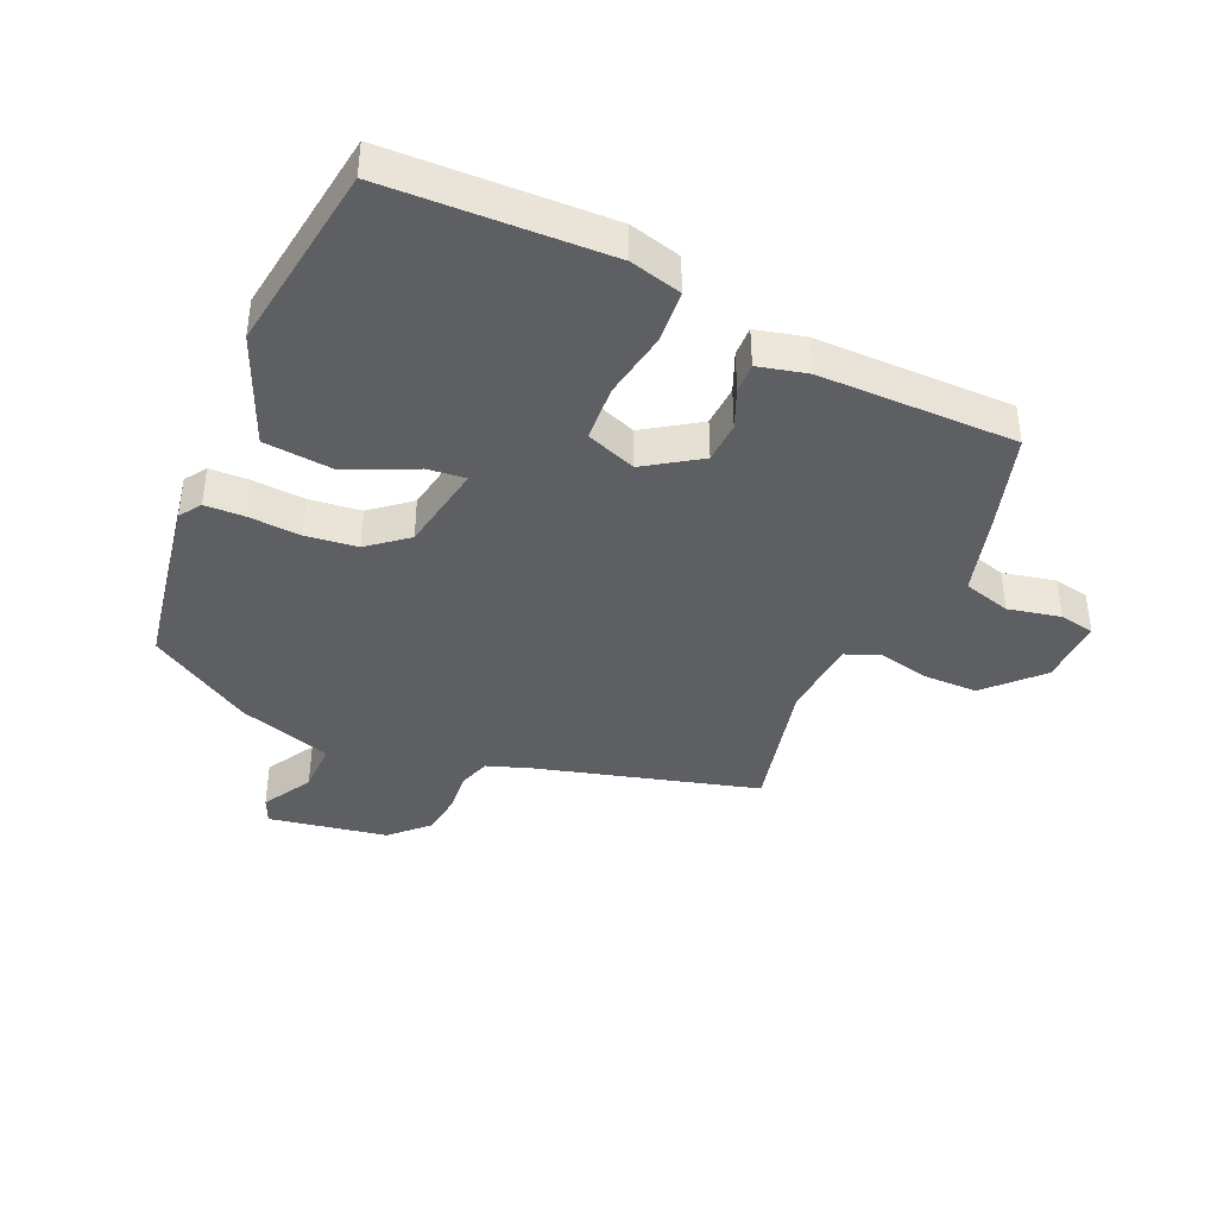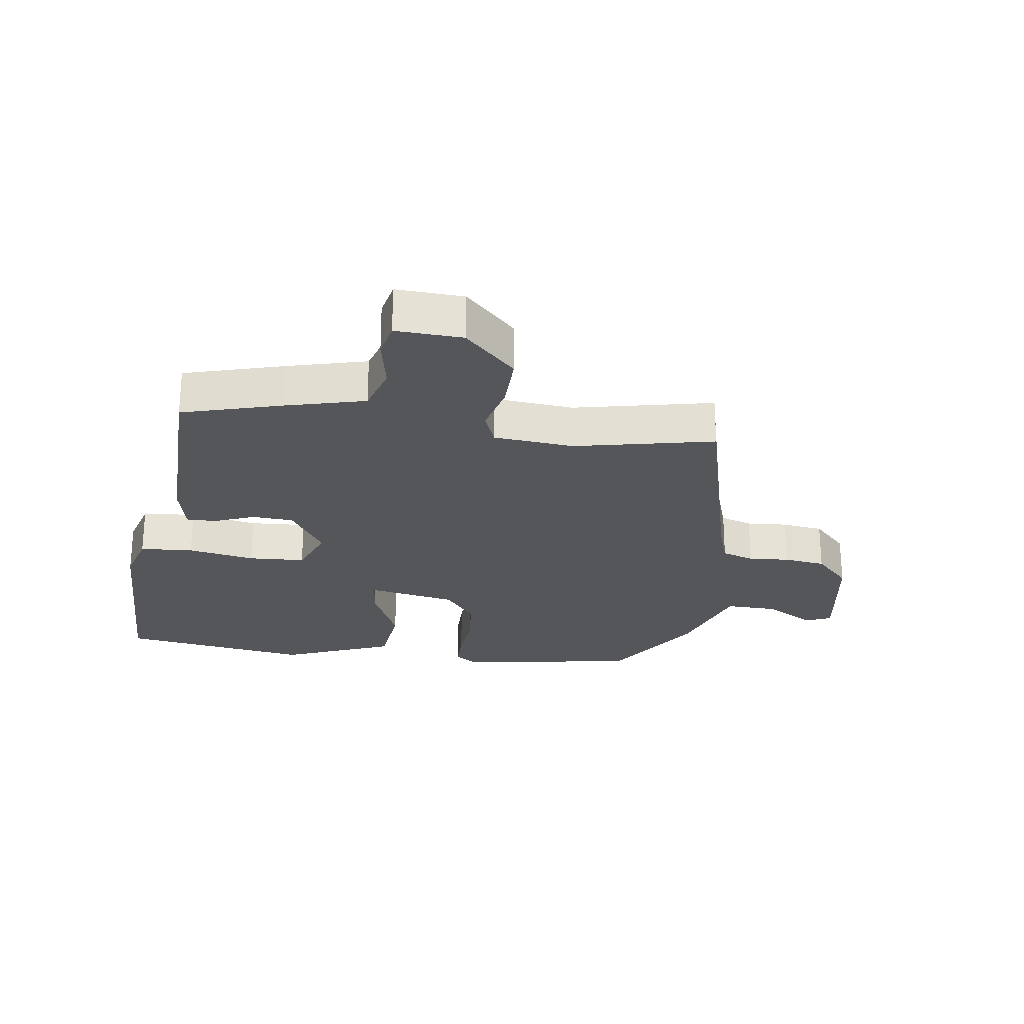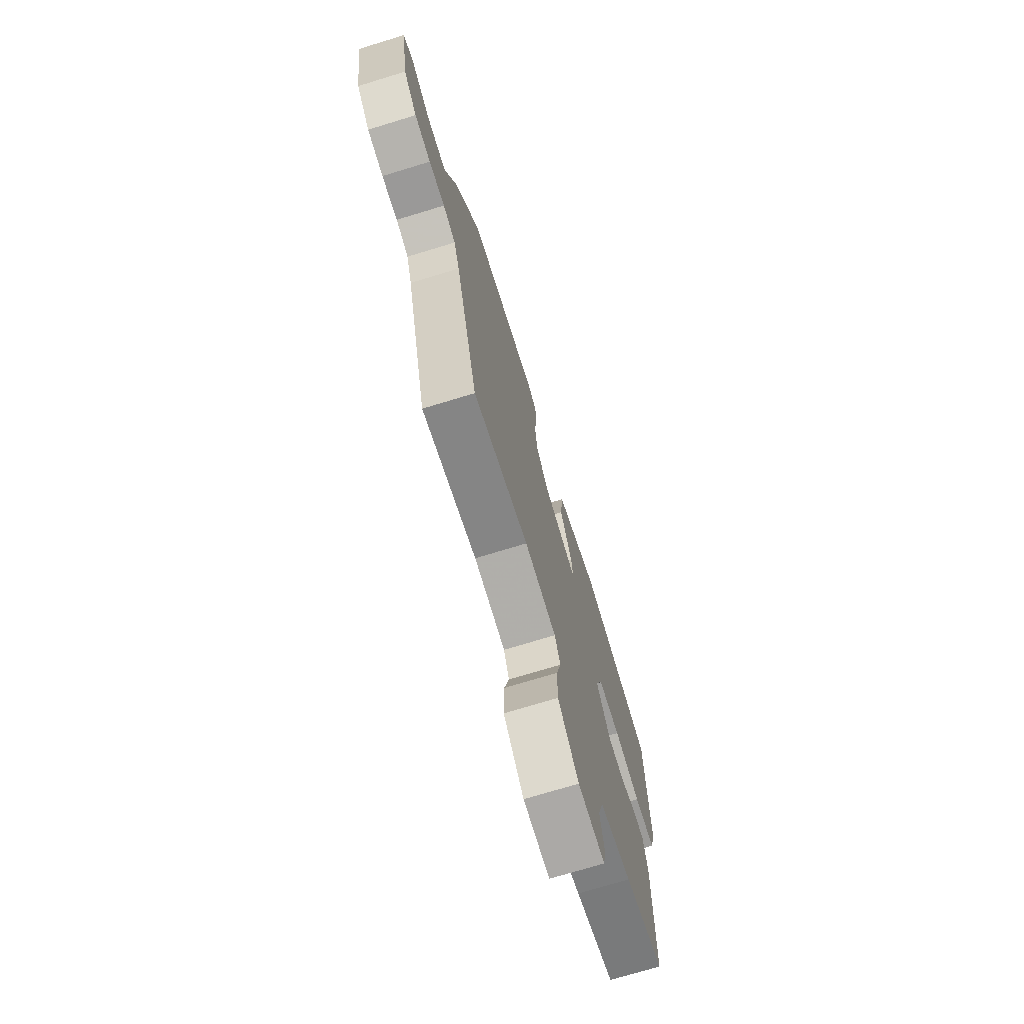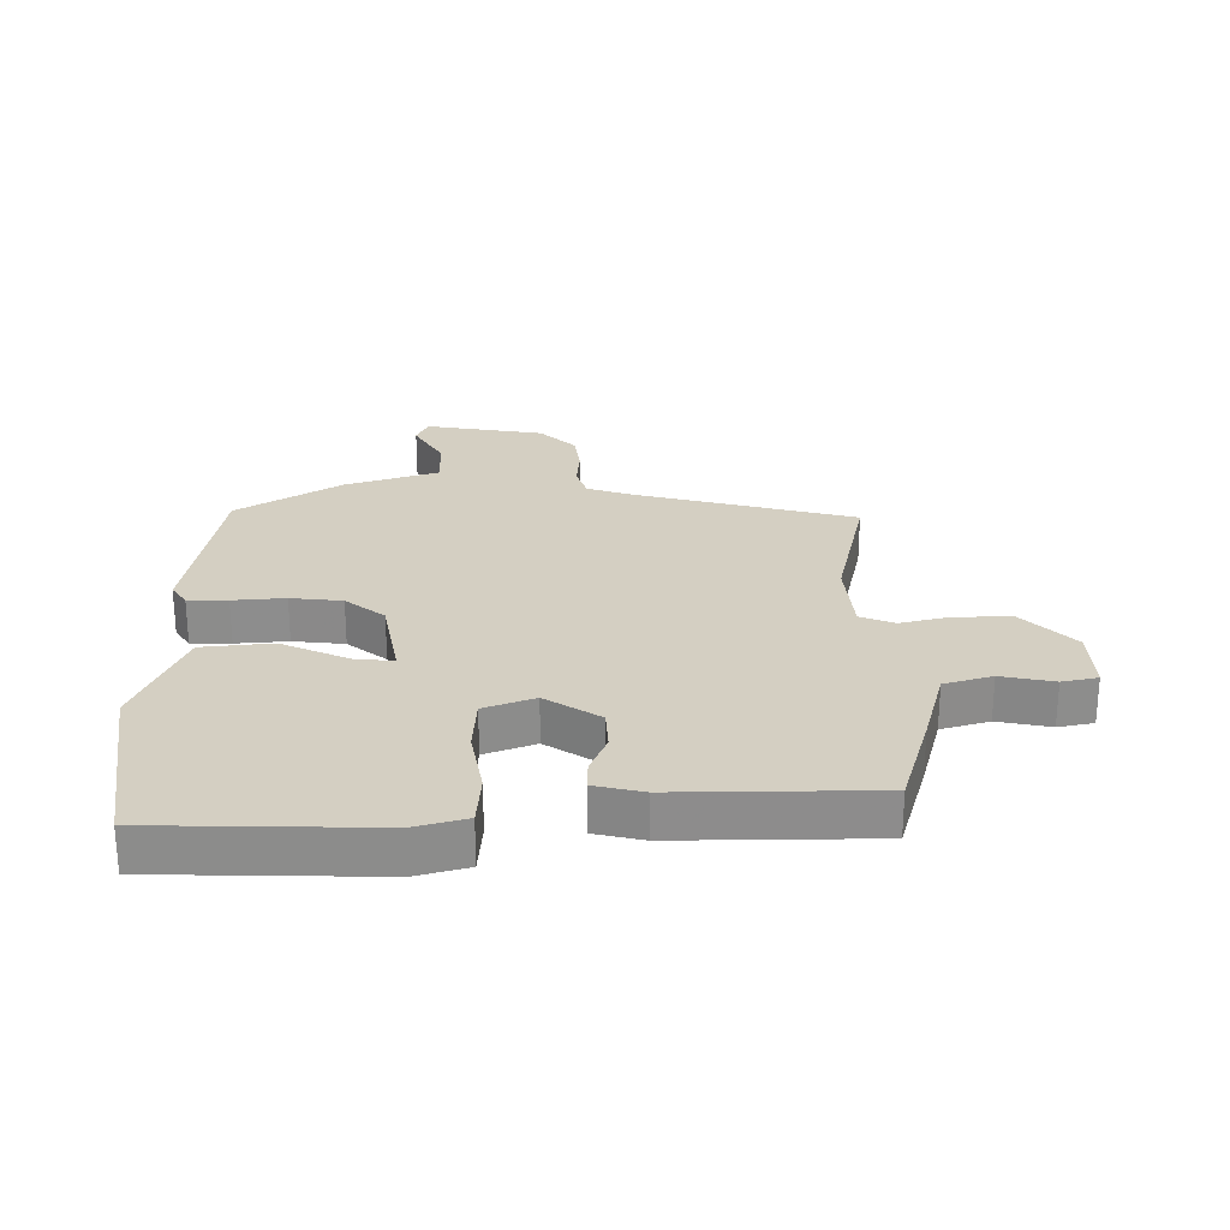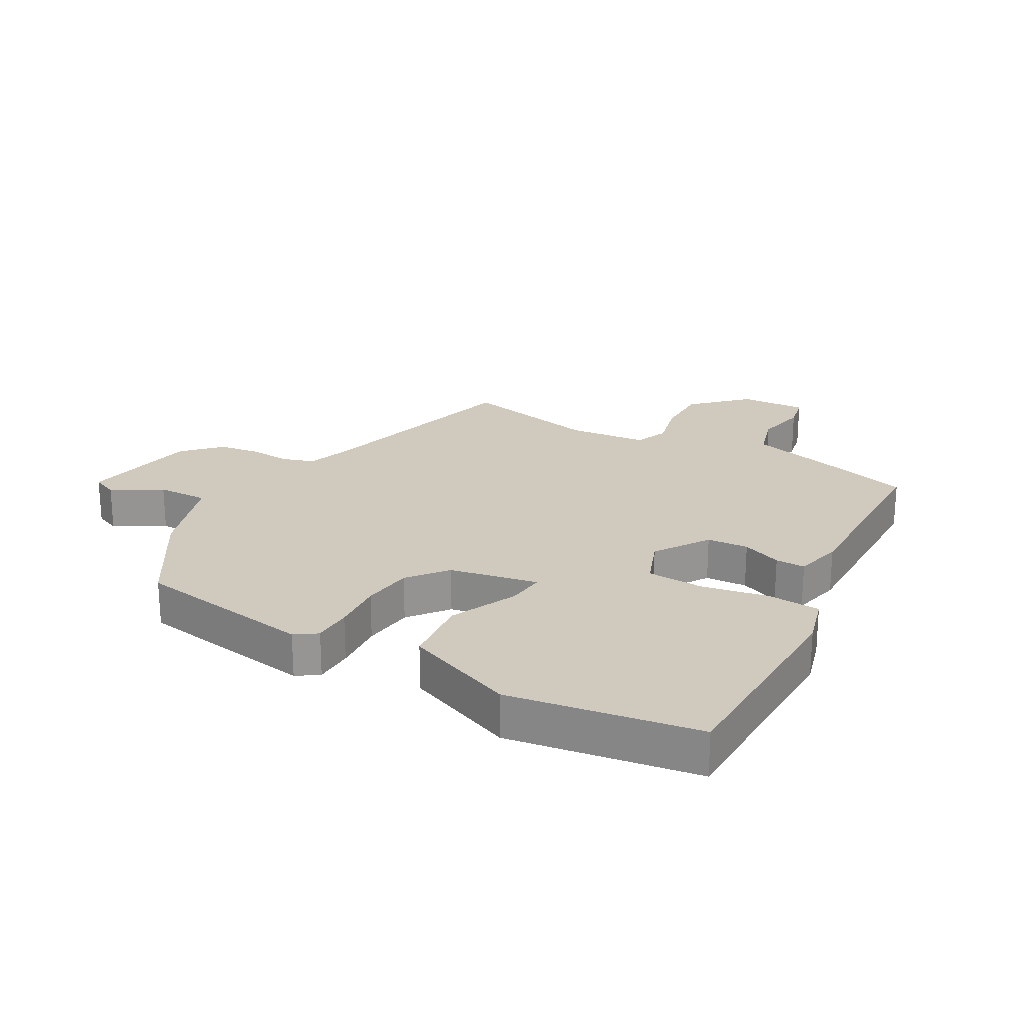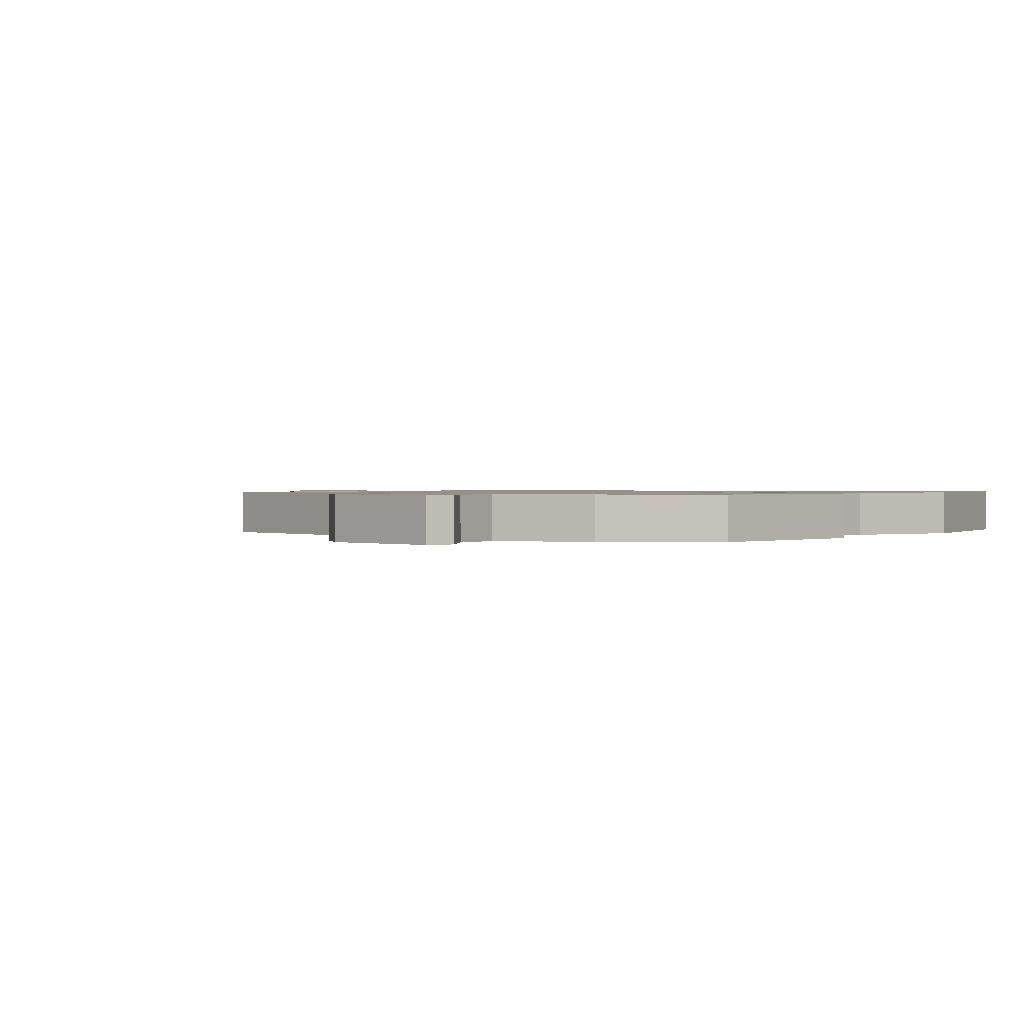
<metadata>
{"format":"obj","ext":"obj","renderer":"f3d","projection":"perspective","resolution":1024,"background":"white","views":[{"elev":-40.2,"azim":66.8,"up":"+Y"},{"elev":-25.2,"azim":171.8,"up":"+Y"},{"elev":-73.1,"azim":-73.0,"up":"+Z"},{"elev":25.8,"azim":89.8,"up":"+Y"},{"elev":22.9,"azim":29.5,"up":"+Y"},{"elev":0.9,"azim":-55.2,"up":"+Y"}]}
</metadata>
<code>
v 0.53 0.07 0.491
v 0.537 0.07 0.136
v 0.514 0.07 0.053
v 0.428 0.07 0.047
v 0.32 0.07 0.067
v 0.229 0.07 0.062
v 0.198 0.07 -0.019
v 0.255 0.07 -0.107
v 0.322 0.07 -0.111
v 0.386 0.07 -0.085
v 0.434 0.07 -0.084
v 0.452 0.07 -0.163
v 0.448 0.07 -0.481
v 0.289 0.07 -0.527
v 0.16 0.07 -0.561
v 0.137 0.07 -0.638
v 0.154 0.07 -0.723
v 0.142 0.07 -0.78
v 0.034 0.07 -0.775
v -0.049 0.07 -0.693
v -0.048 0.07 -0.603
v -0.028 0.07 -0.522
v -0.05 0.07 -0.467
v -0.179 0.07 -0.455
v -0.404 0.07 -0.504
v -0.497 0.07 -0.149
v -0.521 0.07 -0.077
v -0.573 0.07 -0.06
v -0.639 0.07 -0.065
v -0.706 0.07 -0.056
v -0.762 0.07 0.002
v -0.794 0.07 0.194
v -0.752 0.07 0.212
v -0.672 0.07 0.165
v -0.589 0.07 0.163
v -0.539 0.07 0.313
v -0.434 0.07 0.479
v -0.143 0.07 0.526
v -0.108 0.07 0.502
v -0.107 0.07 0.438
v -0.114 0.07 0.354
v -0.105 0.07 0.271
v -0.055 0.07 0.208
v 0.088 0.07 0.181
v 0.082 0.07 0.243
v 0.033 0.07 0.352
v 0.045 0.07 0.465
v 0.224 0.07 0.538
v 0.53 0 0.491
v 0.537 0 0.136
v 0.514 0 0.053
v 0.428 0 0.047
v 0.32 0 0.067
v 0.229 0 0.062
v 0.198 0 -0.019
v 0.255 0 -0.107
v 0.322 0 -0.111
v 0.386 0 -0.085
v 0.434 0 -0.084
v 0.452 0 -0.163
v 0.448 0 -0.481
v 0.289 0 -0.527
v 0.16 0 -0.561
v 0.137 0 -0.638
v 0.154 0 -0.723
v 0.142 0 -0.78
v 0.034 0 -0.775
v -0.049 0 -0.693
v -0.048 0 -0.603
v -0.028 0 -0.522
v -0.05 0 -0.467
v -0.179 0 -0.455
v -0.404 0 -0.504
v -0.497 0 -0.149
v -0.521 0 -0.077
v -0.573 0 -0.06
v -0.639 0 -0.065
v -0.706 0 -0.056
v -0.762 0 0.002
v -0.794 0 0.194
v -0.752 0 0.212
v -0.672 0 0.165
v -0.589 0 0.163
v -0.539 0 0.313
v -0.434 0 0.479
v -0.143 0 0.526
v -0.108 0 0.502
v -0.107 0 0.438
v -0.114 0 0.354
v -0.105 0 0.271
v -0.055 0 0.208
v 0.088 0 0.181
v 0.082 0 0.243
v 0.033 0 0.352
v 0.045 0 0.465
v 0.224 0 0.538
f 3 4 5
f 2 3 5
f 1 2 5
f 48 1 5
f 47 48 5
f 46 47 5
f 45 46 5
f 44 45 5 6
f 43 44 6 7
f 39 40 41
f 38 39 41
f 37 38 41
f 36 37 41
f 35 36 41
f 35 41 42
f 32 33 34
f 31 32 34
f 30 31 34
f 29 30 34
f 28 29 34
f 27 28 34 35
f 35 42 43
f 27 35 43
f 26 27 43
f 20 21 22
f 19 20 22
f 18 19 22
f 17 18 22
f 16 17 22
f 15 16 22 23
f 14 15 23
f 13 14 23
f 12 13 23
f 11 12 23
f 10 11 23
f 9 10 23
f 8 9 23 24
f 25 26 43
f 24 25 43
f 8 24 43
f 7 8 43
f 53 52 51
f 53 51 50
f 53 50 49
f 53 49 96
f 53 96 95
f 53 95 94
f 53 94 93
f 54 53 93 92
f 55 54 92 91
f 89 88 87
f 89 87 86
f 89 86 85
f 89 85 84
f 89 84 83
f 90 89 83
f 82 81 80
f 82 80 79
f 82 79 78
f 82 78 77
f 82 77 76
f 83 82 76 75
f 91 90 83
f 91 83 75
f 91 75 74
f 70 69 68
f 70 68 67
f 70 67 66
f 70 66 65
f 70 65 64
f 71 70 64 63
f 71 63 62
f 71 62 61
f 71 61 60
f 71 60 59
f 71 59 58
f 71 58 57
f 72 71 57 56
f 91 74 73
f 91 73 72
f 91 72 56
f 91 56 55
f 1 49 50 2
f 2 50 51 3
f 3 51 52 4
f 4 52 53 5
f 5 53 54 6
f 6 54 55 7
f 7 55 56 8
f 8 56 57 9
f 9 57 58 10
f 10 58 59 11
f 11 59 60 12
f 12 60 61 13
f 13 61 62 14
f 14 62 63 15
f 15 63 64 16
f 16 64 65 17
f 17 65 66 18
f 18 66 67 19
f 19 67 68 20
f 20 68 69 21
f 21 69 70 22
f 22 70 71 23
f 23 71 72 24
f 24 72 73 25
f 25 73 74 26
f 26 74 75 27
f 27 75 76 28
f 28 76 77 29
f 29 77 78 30
f 30 78 79 31
f 31 79 80 32
f 32 80 81 33
f 33 81 82 34
f 34 82 83 35
f 35 83 84 36
f 36 84 85 37
f 37 85 86 38
f 38 86 87 39
f 39 87 88 40
f 40 88 89 41
f 41 89 90 42
f 42 90 91 43
f 43 91 92 44
f 44 92 93 45
f 45 93 94 46
f 46 94 95 47
f 47 95 96 48
f 48 96 49 1

</code>
